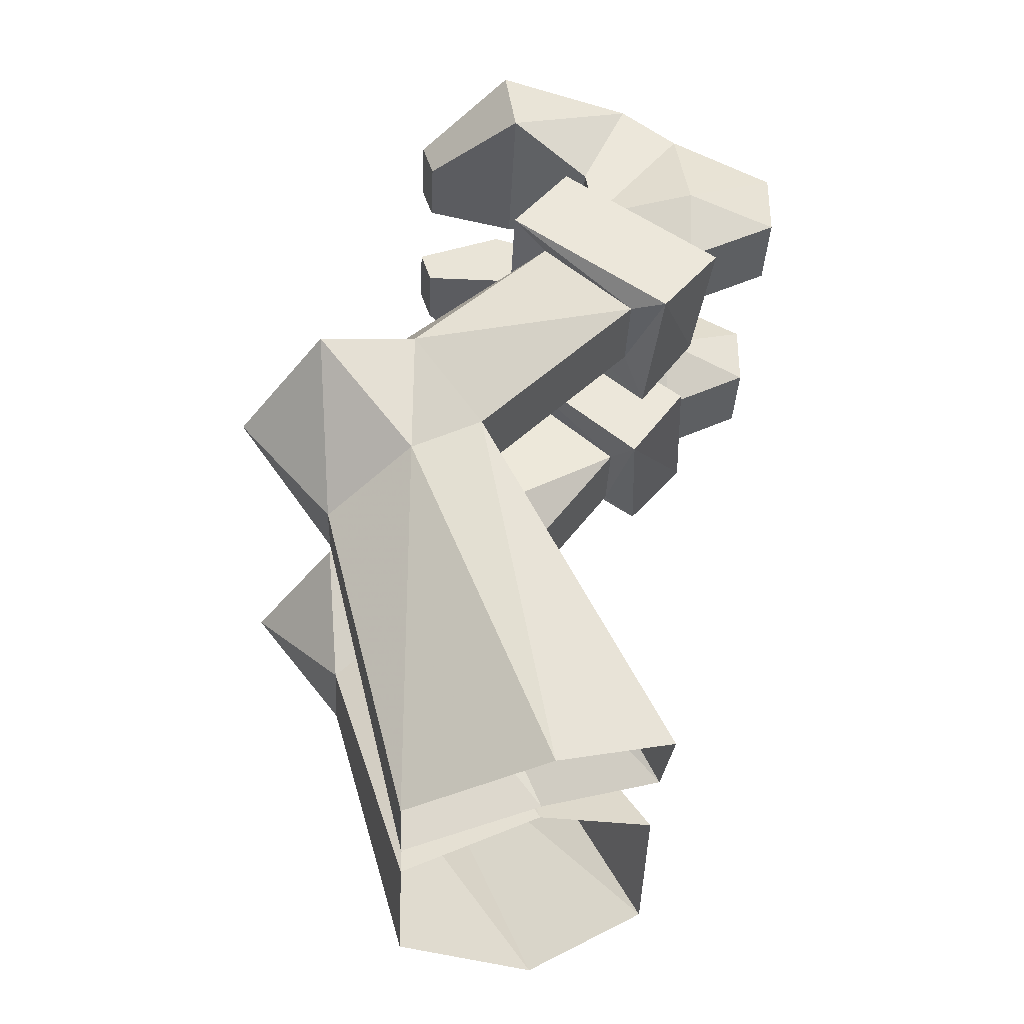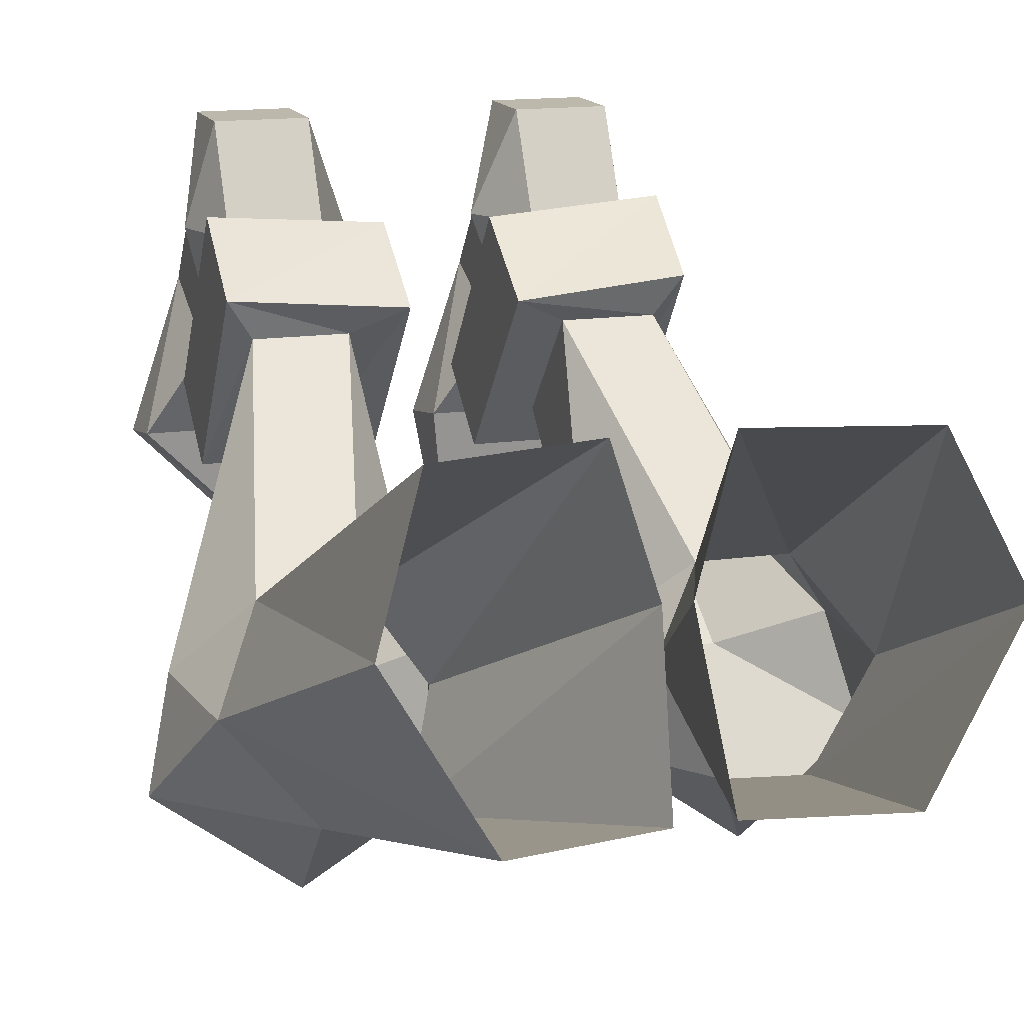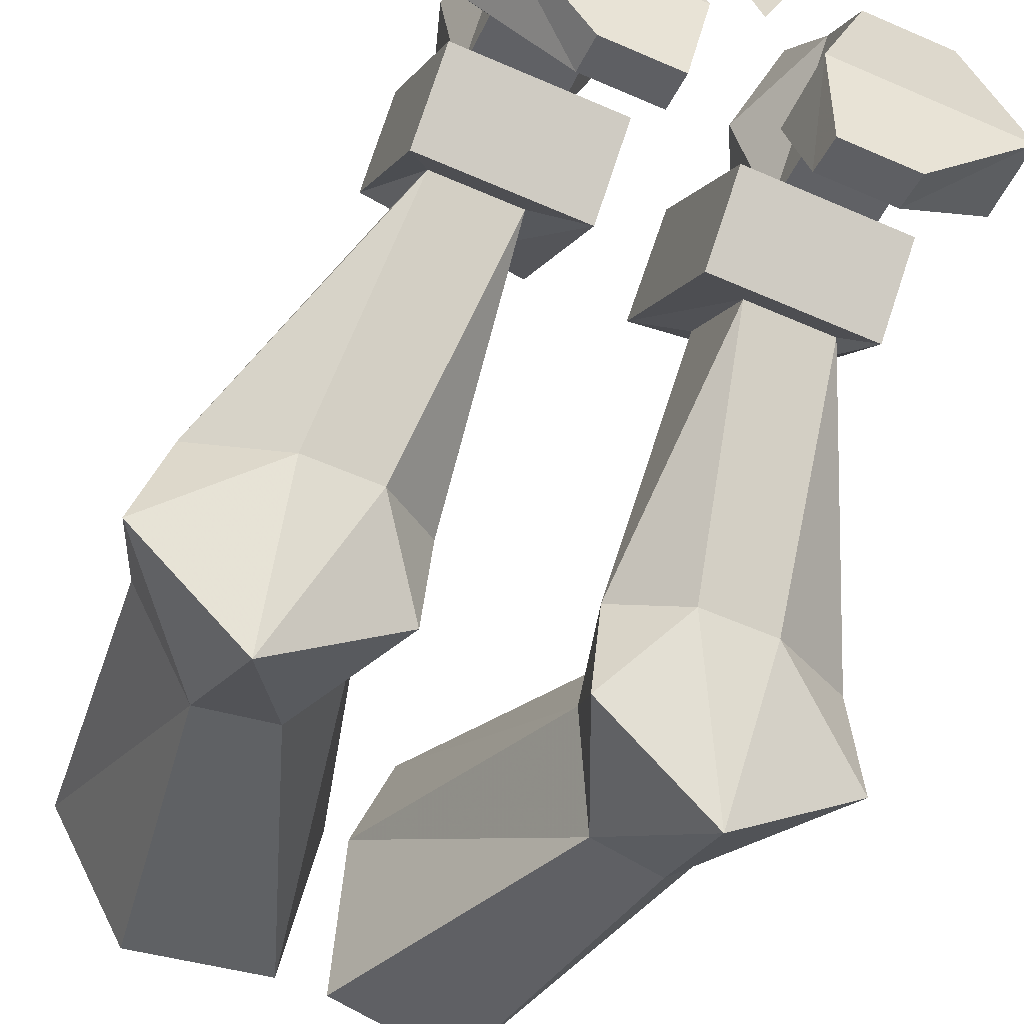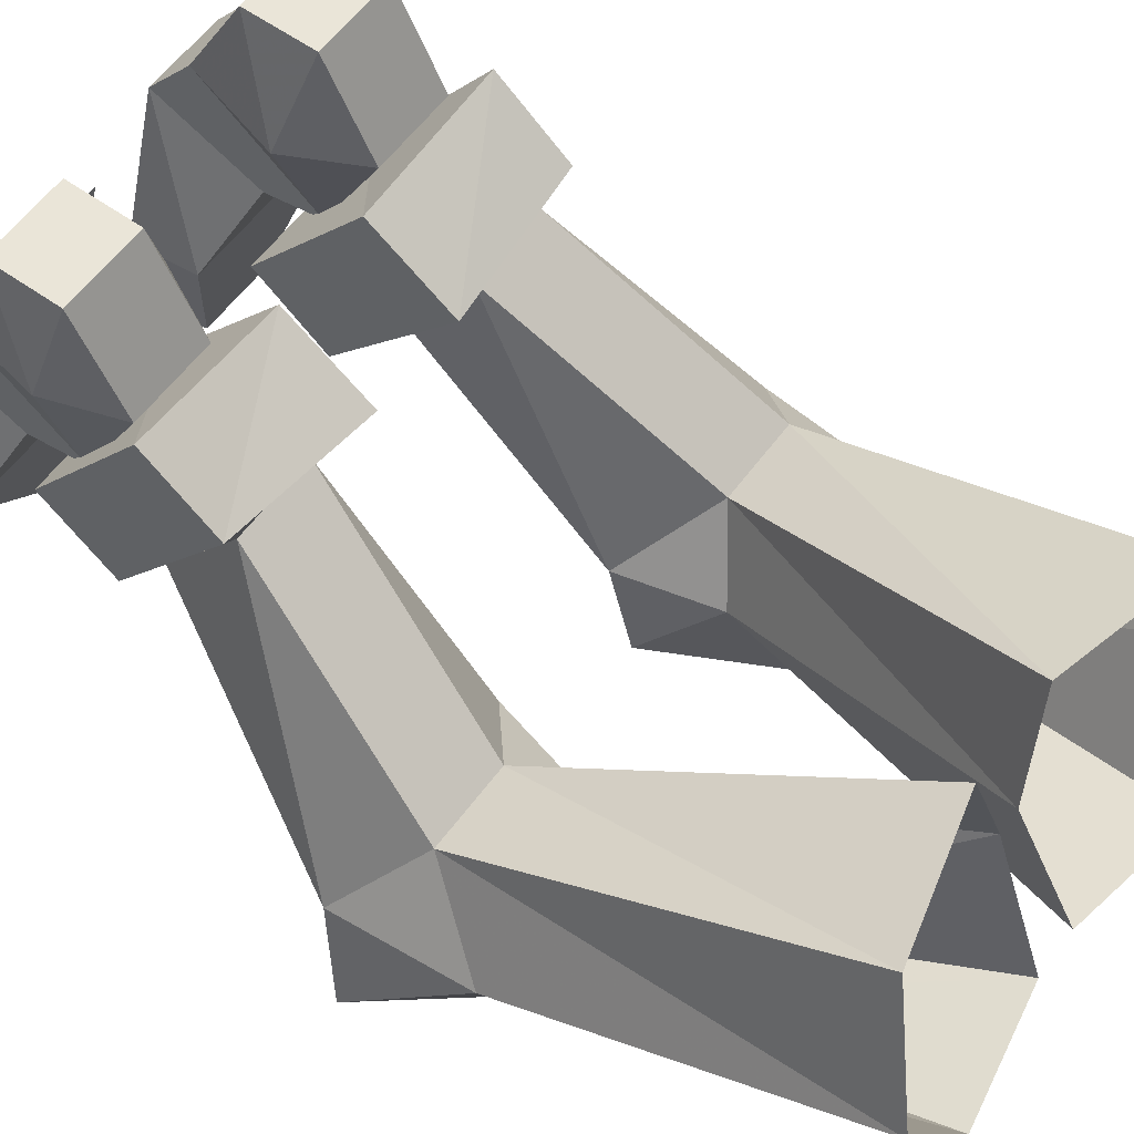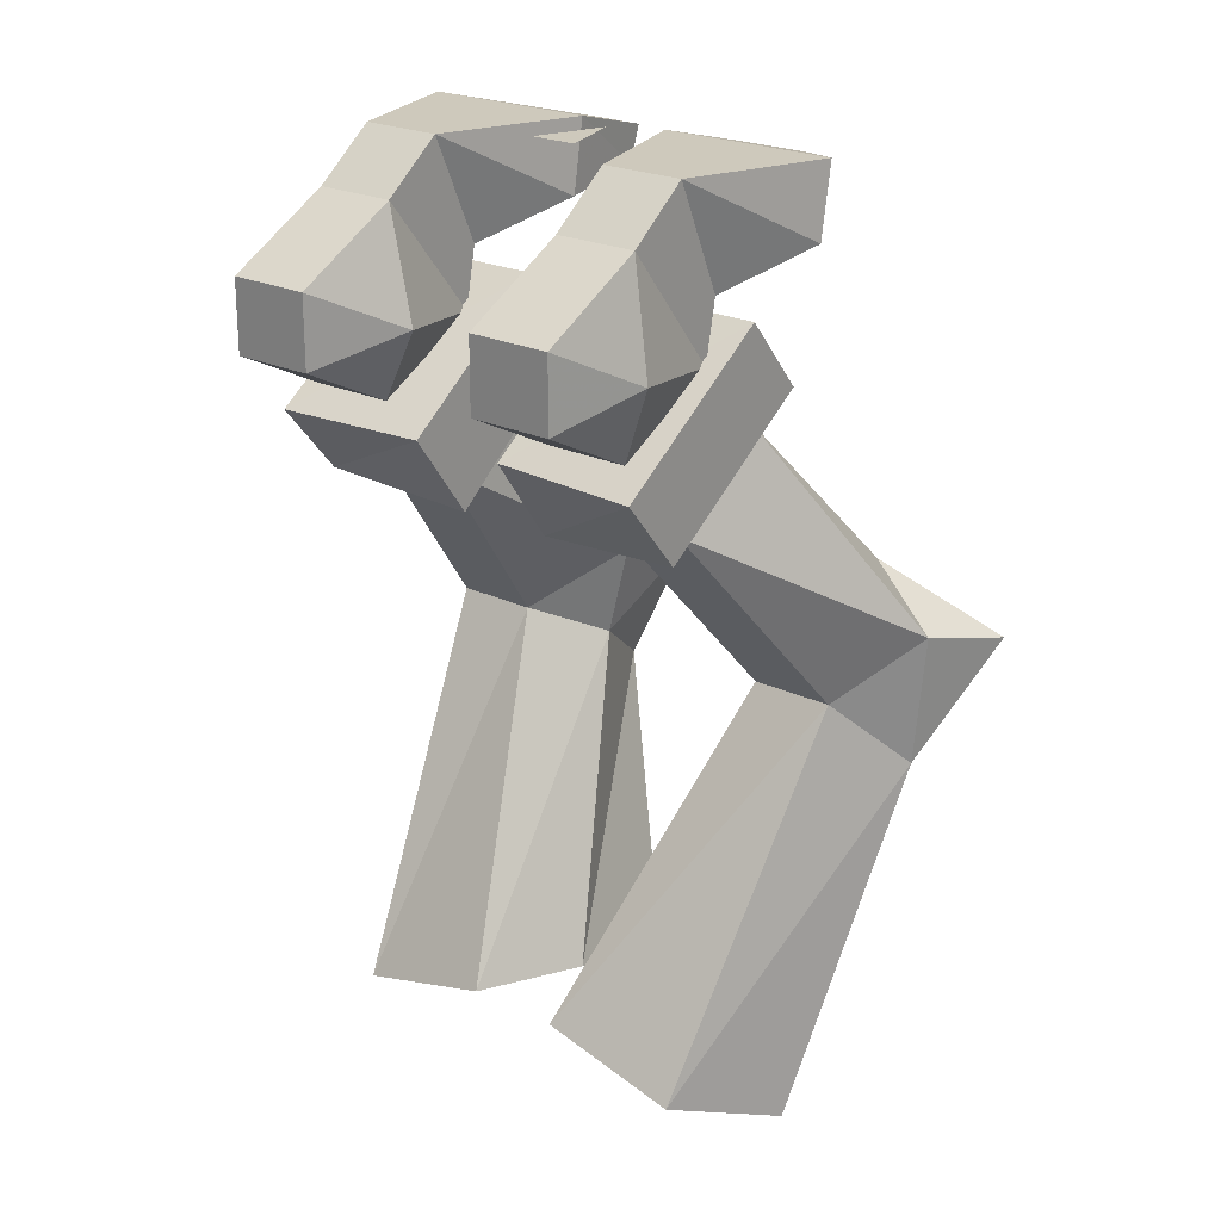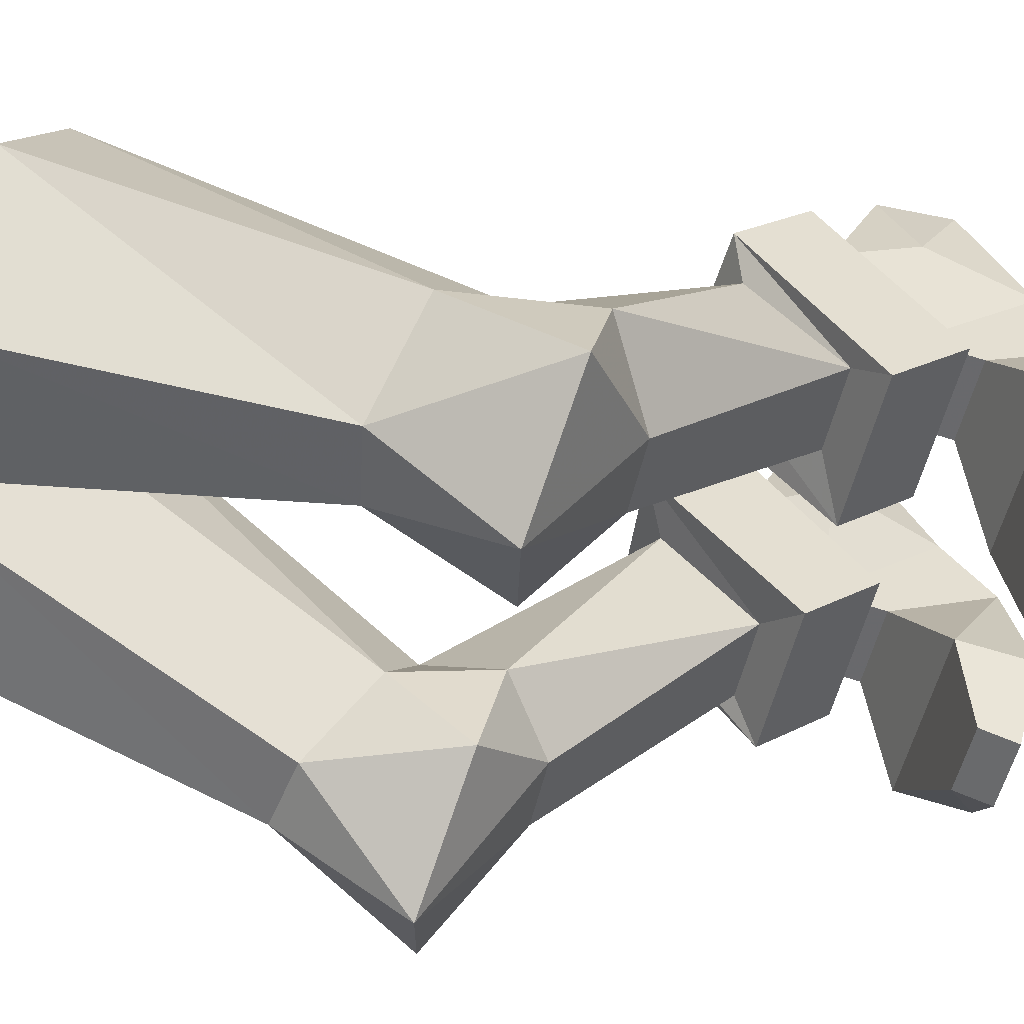
<metadata>
{"format":"obj","ext":"obj","renderer":"f3d","projection":"perspective","resolution":1024,"background":"white","views":[{"elev":-35.6,"azim":-92.6,"up":"+Y"},{"elev":14.7,"azim":-17.7,"up":"+Z"},{"elev":-60.0,"azim":155.9,"up":"+Z"},{"elev":58.8,"azim":-53.8,"up":"+Z"},{"elev":22.4,"azim":39.7,"up":"+Y"},{"elev":-52.1,"azim":77.5,"up":"+Z"}]}
</metadata>
<code>
v 0 0 -0.03906
v -0.01562 0 0.007812
v 0.01562 0 0.007812
v 0.1562 -0.6016 -0.02344
v 0.1016 -0.6094 -0.1172
v 0.1328 -0.4062 -0.1719
v 0.1797 -0.3828 -0.1172
v 0.125 -0.5703 0.05469
v 0.1484 -0.3359 -0.07031
v 0.03125 -0.5469 0.05469
v 0.09375 -0.3359 -0.07031
v 0.007812 -0.5547 -0.02344
v 0.0625 -0.3594 -0.1172
v 0.01562 -0.5938 -0.1172
v 0.08594 -0.3984 -0.1719
v 0.125 -0.3281 -0.2344
v 0.2031 -0.3125 -0.1797
v 0.1875 -0.2969 -0.1172
v 0.1172 -0.2031 0.03906
v 0.0625 -0.2031 0.03906
v 0.04688 -0.2969 -0.1172
v 0.04688 -0.3125 -0.1797
v 0.08594 -0.2656 -0.1406
v 0.1328 -0.2656 -0.1406
v 0.1172 -0.1484 -0.02344
v 0.1328 -0.2109 0.0625
v 0.03125 -0.2188 0.05469
v 0.03125 -0.1328 -0.04688
v 0.0625 -0.1484 -0.02344
v -0.1875 -0.2969 -0.1172
v -0.1797 -0.3828 -0.1172
v -0.1484 -0.3359 -0.07031
v -0.1172 -0.2031 0.03906
v -0.1172 -0.1484 -0.02344
v -0.1328 -0.2656 -0.1406
v -0.2031 -0.3125 -0.1797
v -0.1328 -0.4062 -0.1719
v -0.1016 -0.6094 -0.1172
v -0.1562 -0.6016 -0.02344
v -0.125 -0.5703 0.05469
v -0.09375 -0.3359 -0.07031
v -0.0625 -0.2031 0.03906
v -0.1328 -0.2109 0.0625
v -0.1328 -0.1328 -0.04688
v -0.03125 -0.1328 -0.04688
v -0.0625 -0.1484 -0.02344
v -0.08594 -0.2656 -0.1406
v -0.125 -0.3281 -0.2344
v -0.08594 -0.3984 -0.1719
v -0.01562 -0.5938 -0.1172
v -0.0625 -0.3594 -0.1172
v -0.04688 -0.2969 -0.1172
v -0.03125 -0.2188 0.05469
v -0.03125 -0.1641 0.09375
v -0.1328 -0.1641 0.1016
v -0.1328 -0.08594 -0.007812
v -0.03125 -0.08594 -0.007812
v -0.04688 -0.3125 -0.1797
v -0.007812 -0.5547 -0.02344
v -0.03125 -0.5469 0.05469
v 0.0625 -0.1094 0.01562
v 0.0625 -0.03125 0.07812
v 0.0625 -0.07031 0.007812
v 0.1172 -0.1094 0.01562
v 0.1172 -0.07031 0.007812
v 0.1172 -0.03125 0.07812
v 0.1328 -0.1016 0.08594
v 0.1172 -0.1484 0.08594
v 0.1172 -0.1172 0.1484
v 0.0625 -0.1484 0.08594
v 0.0625 -0.1172 0.1484
v 0.03906 -0.1016 0.08594
v 0.0625 -0.07031 0.1484
v 0.0625 0 0.03906
v 0.03125 -0.04688 -0.04688
v 0.1484 -0.04688 -0.04688
v 0.1172 0 0.03906
v 0.1484 0 -0.05469
v 0.03125 0 -0.05469
v 0.03906 -0.03906 -0.1094
v 0.08594 -0.03906 -0.1094
v 0.1172 -0.07031 0.1484
v -0.0625 -0.07031 0.007812
v -0.0625 -0.03125 0.07812
v -0.0625 -0.1094 0.01562
v -0.1172 -0.07031 0.007812
v -0.03125 -0.04688 -0.04688
v -0.0625 0 0.03906
v -0.1172 0 0.03906
v -0.1172 -0.03125 0.07812
v -0.1172 -0.07031 0.1484
v -0.0625 -0.07031 0.1484
v -0.03906 -0.1016 0.08594
v -0.0625 -0.1484 0.08594
v -0.0625 -0.1172 0.1484
v -0.1172 -0.1484 0.08594
v -0.1172 -0.1172 0.1484
v -0.1328 -0.1016 0.08594
v -0.1172 -0.1094 0.01562
v -0.03906 -0.01562 -0.1172
v -0.08594 -0.01562 -0.1172
v -0.1484 0 -0.05469
v -0.03125 0 -0.05469
v -0.03906 -0.03906 -0.1094
v -0.08594 -0.03906 -0.1094
v -0.1484 -0.04688 -0.04688
v 0.08594 -0.01562 -0.1172
v 0.03906 -0.01562 -0.1172
v 0.1328 -0.08594 -0.007812
v 0.03125 -0.08594 -0.007812
v 0.03125 -0.1641 0.09375
v 0.1328 -0.1641 0.1016
v 0.1328 -0.1328 -0.04688
f 1 2 3
f 4 5 6
f 4 6 7
f 4 7 8
f 8 7 9
f 8 9 10
f 10 9 11
f 10 11 12
f 12 11 13
f 12 13 14
f 14 13 15
f 14 15 5
f 5 15 6
f 6 15 16
f 6 16 17
f 6 17 7
f 7 17 18
f 7 18 9
f 9 18 19
f 9 19 11
f 11 19 20
f 11 20 21
f 11 21 13
f 13 21 22
f 13 22 15
f 15 22 16
f 16 22 23
f 16 23 24
f 16 24 17
f 17 24 18
f 18 24 25
f 18 25 19
f 20 29 21
f 21 29 23
f 21 23 22
f 30 31 32
f 30 32 33
f 30 33 34
f 30 34 35
f 30 35 36
f 30 36 31
f 31 36 37
f 31 37 38
f 31 38 39
f 31 39 32
f 32 39 40
f 32 40 41
f 32 41 42
f 32 42 33
f 34 46 47
f 34 47 35
f 35 47 48
f 35 48 36
f 36 48 37
f 37 48 49
f 37 49 50
f 37 50 38
f 41 51 52
f 41 52 42
f 42 52 46
f 51 49 58
f 51 58 52
f 52 58 47
f 52 47 46
f 58 49 48
f 58 48 47
f 49 51 59
f 49 59 50
f 51 41 60
f 51 60 59
f 41 40 60
f 29 25 24
f 29 24 23
f 19 25 26
f 19 26 27
f 19 27 20
f 20 27 28
f 20 28 29
f 33 42 43
f 33 43 44
f 33 44 34
f 34 44 45
f 34 45 46
f 42 46 53
f 42 53 43
f 43 53 54
f 43 54 55
f 43 55 44
f 44 55 56
f 44 56 45
f 45 56 57
f 45 57 53
f 45 53 46
f 61 62 63
f 61 63 64
f 64 63 65
f 64 65 66
f 64 66 67
f 64 67 68
f 68 67 69
f 68 69 70
f 70 69 71
f 70 71 72
f 70 72 61
f 61 72 62
f 62 72 73
f 62 73 66
f 62 66 74
f 62 74 63
f 63 74 75
f 63 75 76
f 63 76 65
f 65 76 77
f 65 77 66
f 66 77 74
f 74 77 78
f 74 78 79
f 74 79 75
f 75 79 80
f 75 80 81
f 75 81 76
f 76 81 78
f 76 78 77
f 72 71 73
f 73 71 82
f 73 82 66
f 66 82 67
f 67 82 69
f 69 82 71
f 83 84 85
f 83 85 86
f 83 86 87
f 83 87 88
f 83 88 84
f 84 88 89
f 84 89 90
f 84 90 91
f 84 91 92
f 84 92 93
f 84 93 85
f 85 93 94
f 94 93 95
f 94 95 96
f 96 95 97
f 96 97 98
f 96 98 99
f 99 98 90
f 99 90 86
f 99 86 85
f 92 95 93
f 95 92 97
f 97 92 91
f 97 91 98
f 98 91 90
f 100 101 102
f 100 102 103
f 100 103 104
f 100 104 101
f 101 104 105
f 101 105 102
f 102 105 106
f 102 106 89
f 102 89 103
f 103 89 88
f 103 88 87
f 103 87 104
f 104 87 106
f 104 106 105
f 86 106 87
f 106 86 89
f 89 86 90
f 79 78 107
f 79 107 108
f 79 108 80
f 80 108 81
f 81 108 107
f 81 107 78
f 55 54 57
f 55 57 56
f 53 57 54
f 109 110 111
f 109 111 112
f 109 112 26
f 109 26 113
f 109 113 110
f 110 113 28
f 110 28 111
f 111 28 27
f 111 27 112
f 112 27 26
f 26 25 113
f 113 25 29
f 113 29 28

</code>
